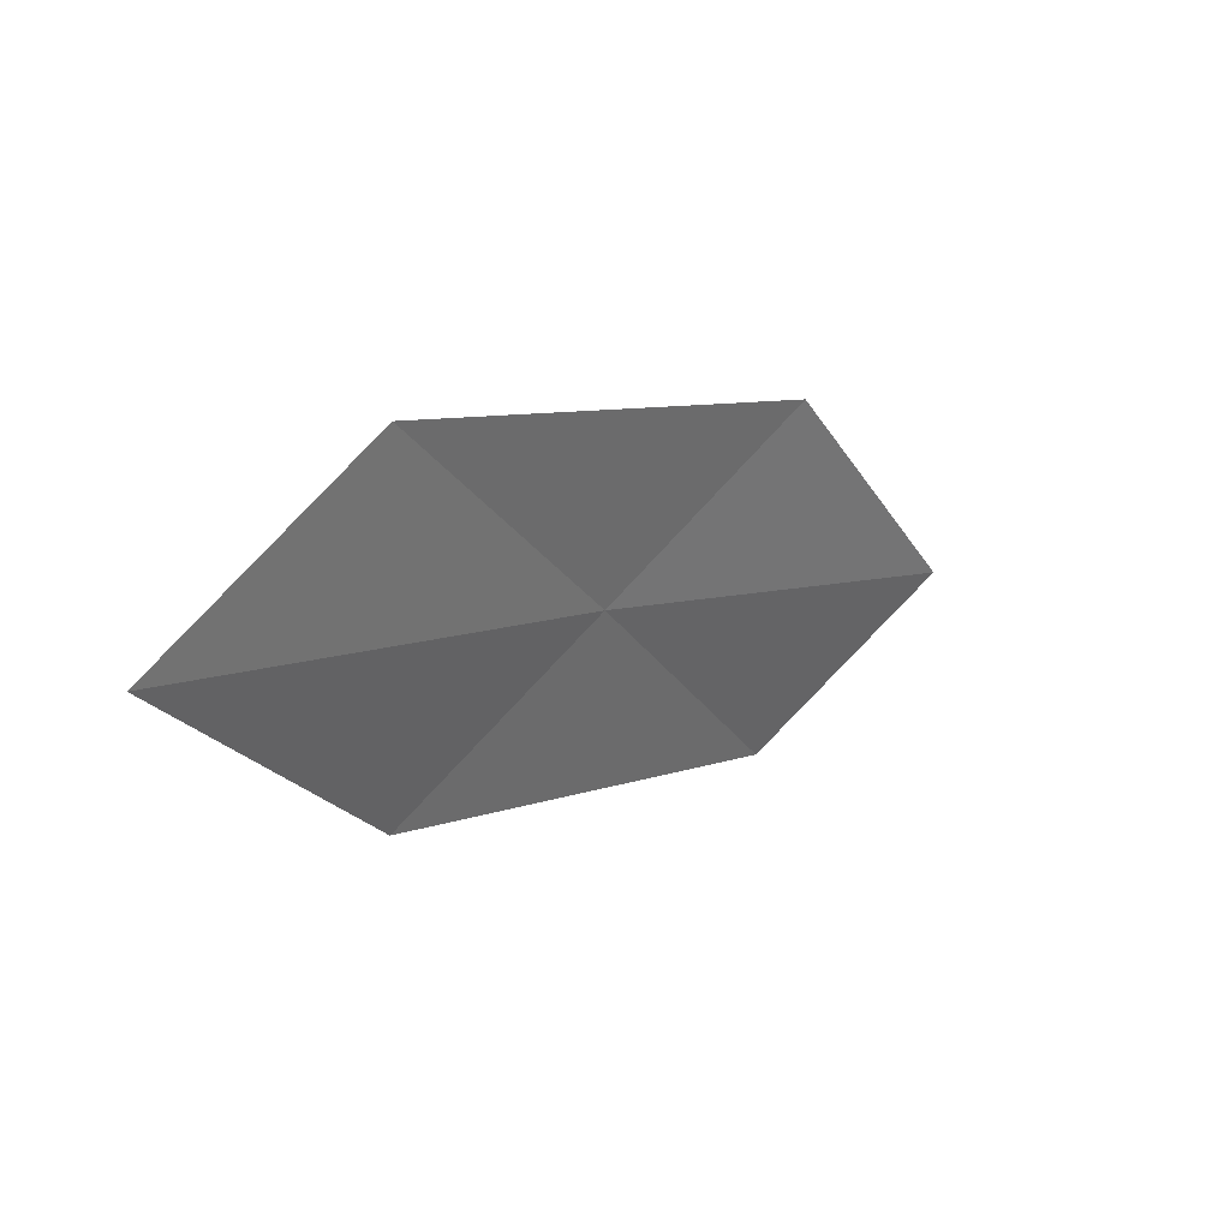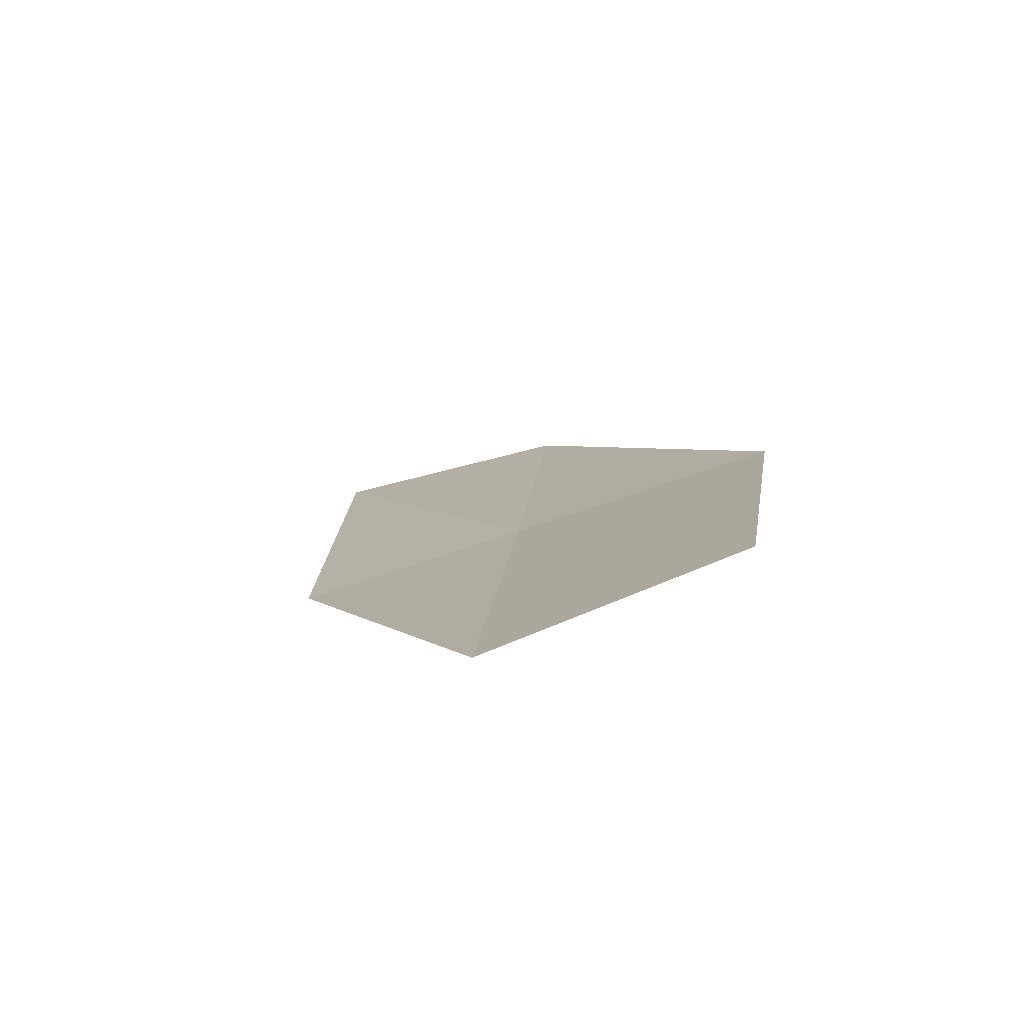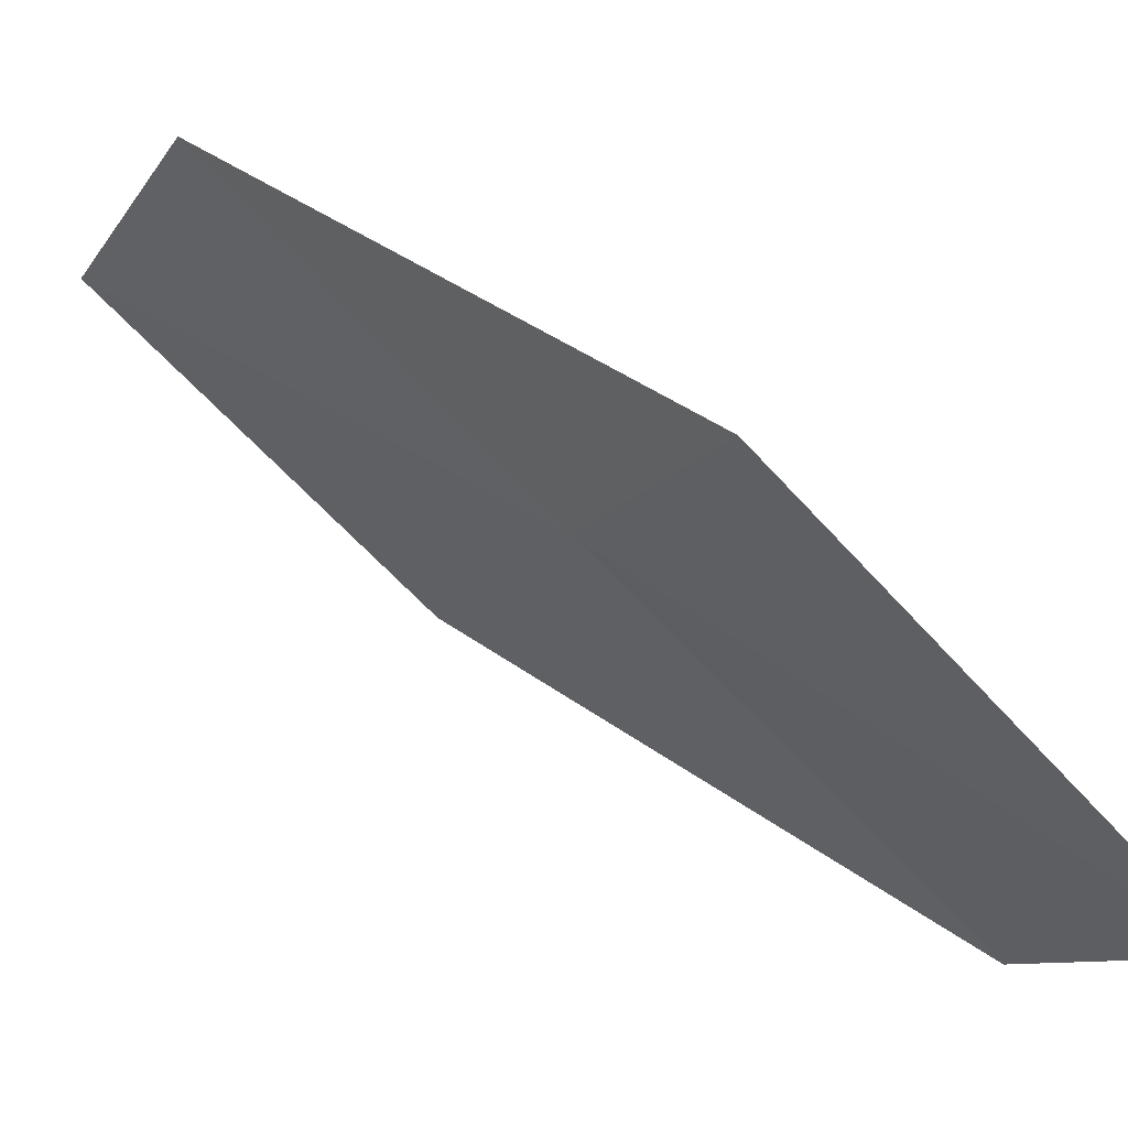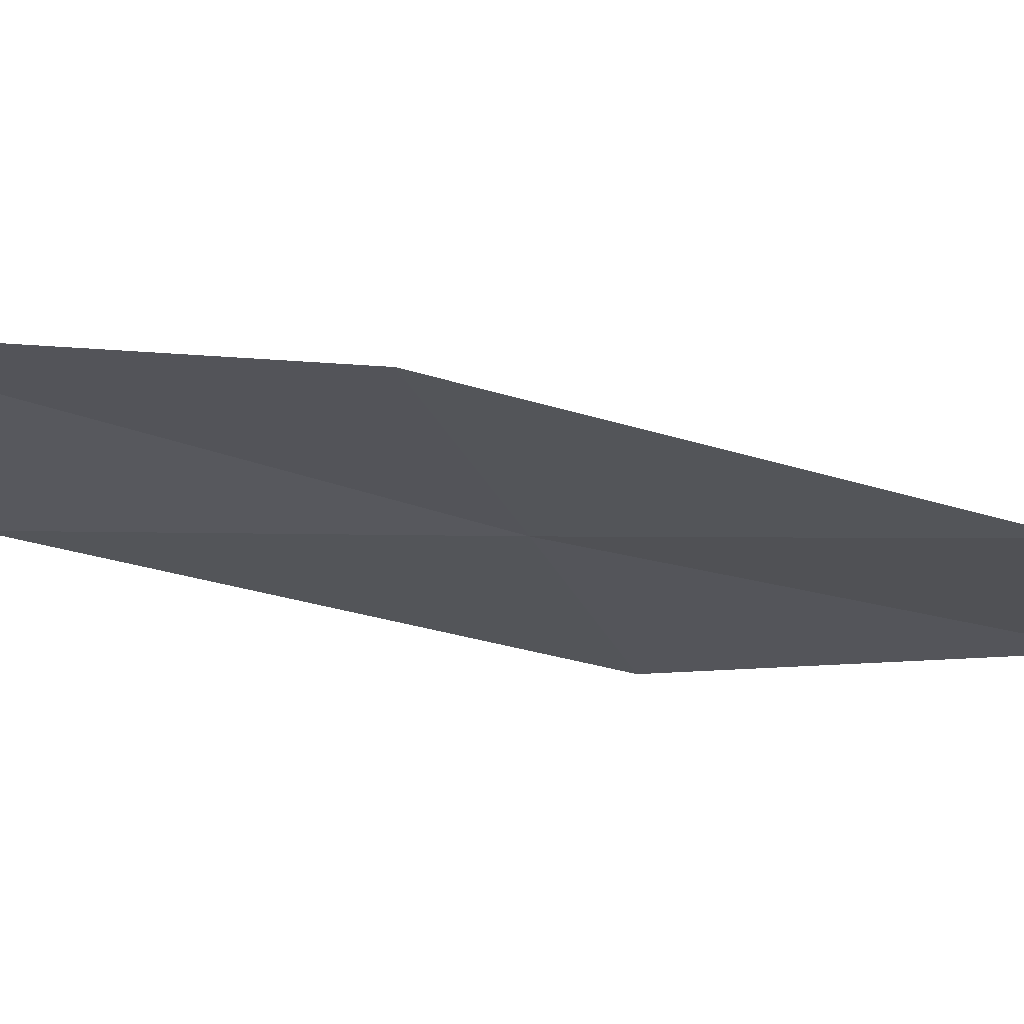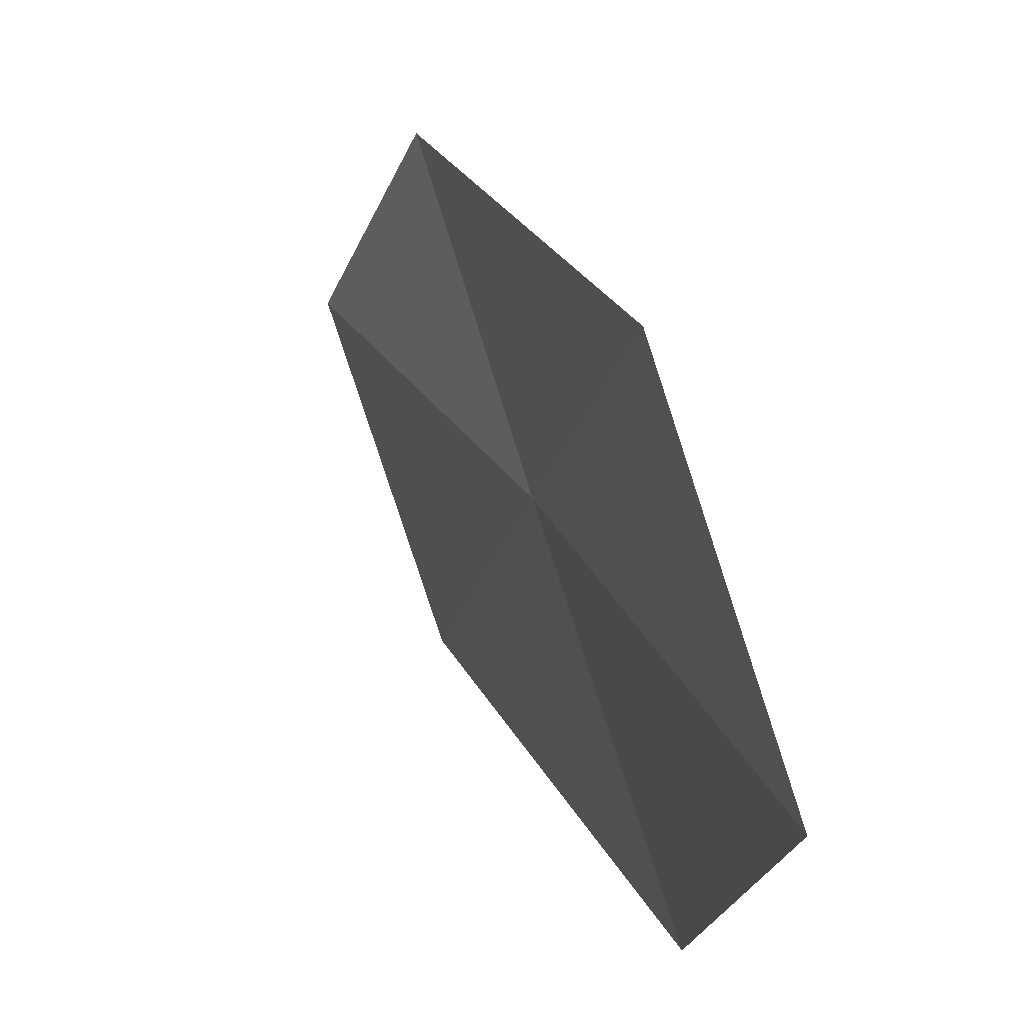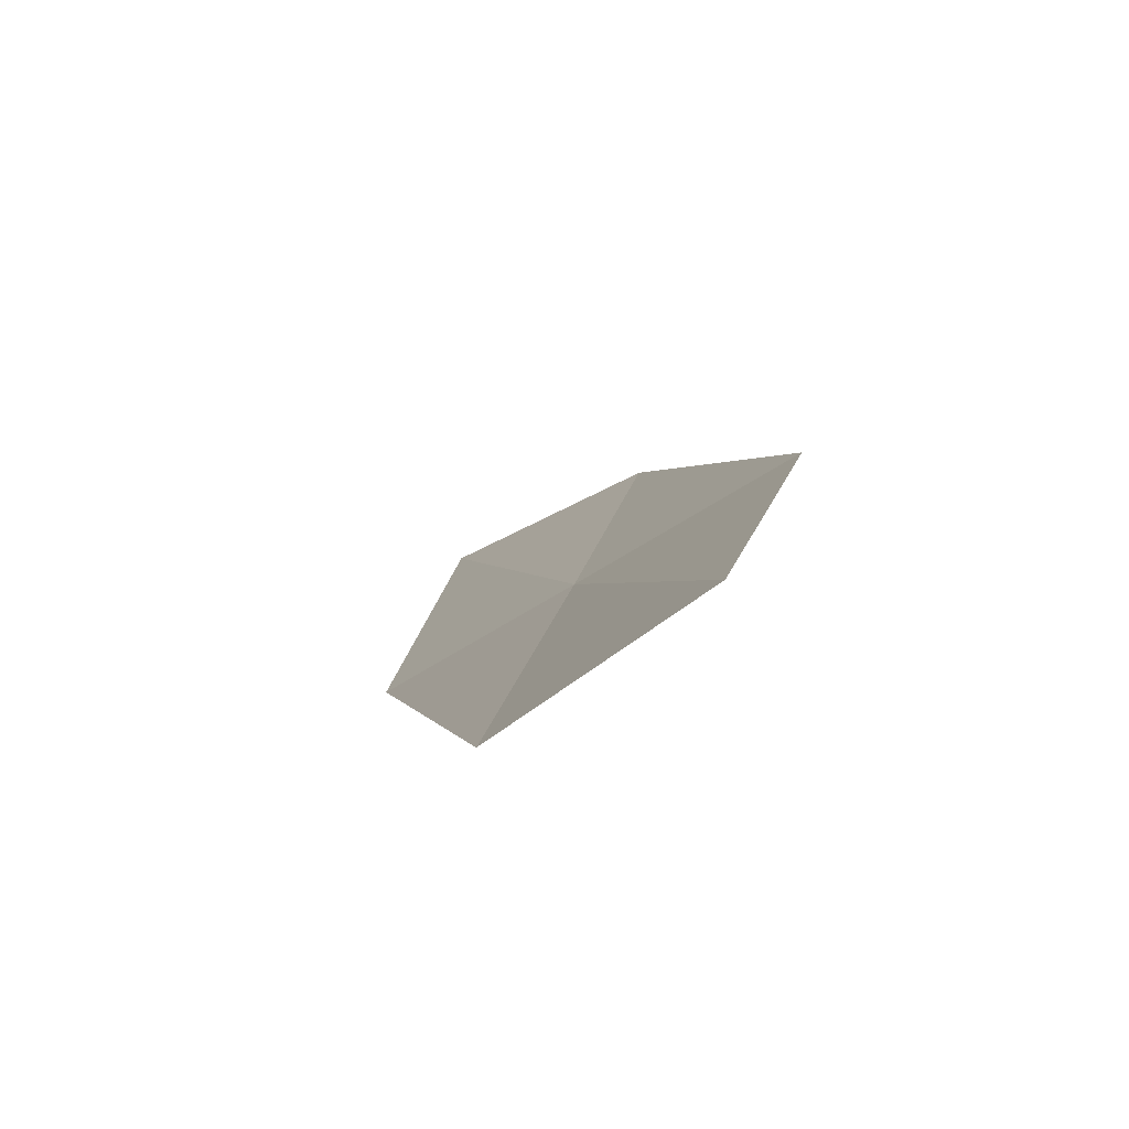
<metadata>
{"format":"obj","ext":"obj","renderer":"f3d","projection":"perspective","resolution":1024,"background":"white","views":[{"elev":77.0,"azim":-156.7,"up":"+Z"},{"elev":-50.9,"azim":-75.6,"up":"+Z"},{"elev":71.3,"azim":-18.5,"up":"+Y"},{"elev":54.4,"azim":114.8,"up":"+Y"},{"elev":50.3,"azim":11.0,"up":"+Y"},{"elev":-49.6,"azim":-61.8,"up":"+Z"}]}
</metadata>
<code>
v 19.47 16.95 7.188
v 20.05 16.97 8.448
v 19.17 16.02 6.986
v 18.89 16.95 5.925
v 18.56 16.05 5.789
v 19.76 17.86 7.393
v 20.3 17.91 8.721
f 1 3 2
f 1 4 5
f 1 5 3
f 1 7 6
f 1 2 7
f 1 6 4

</code>
